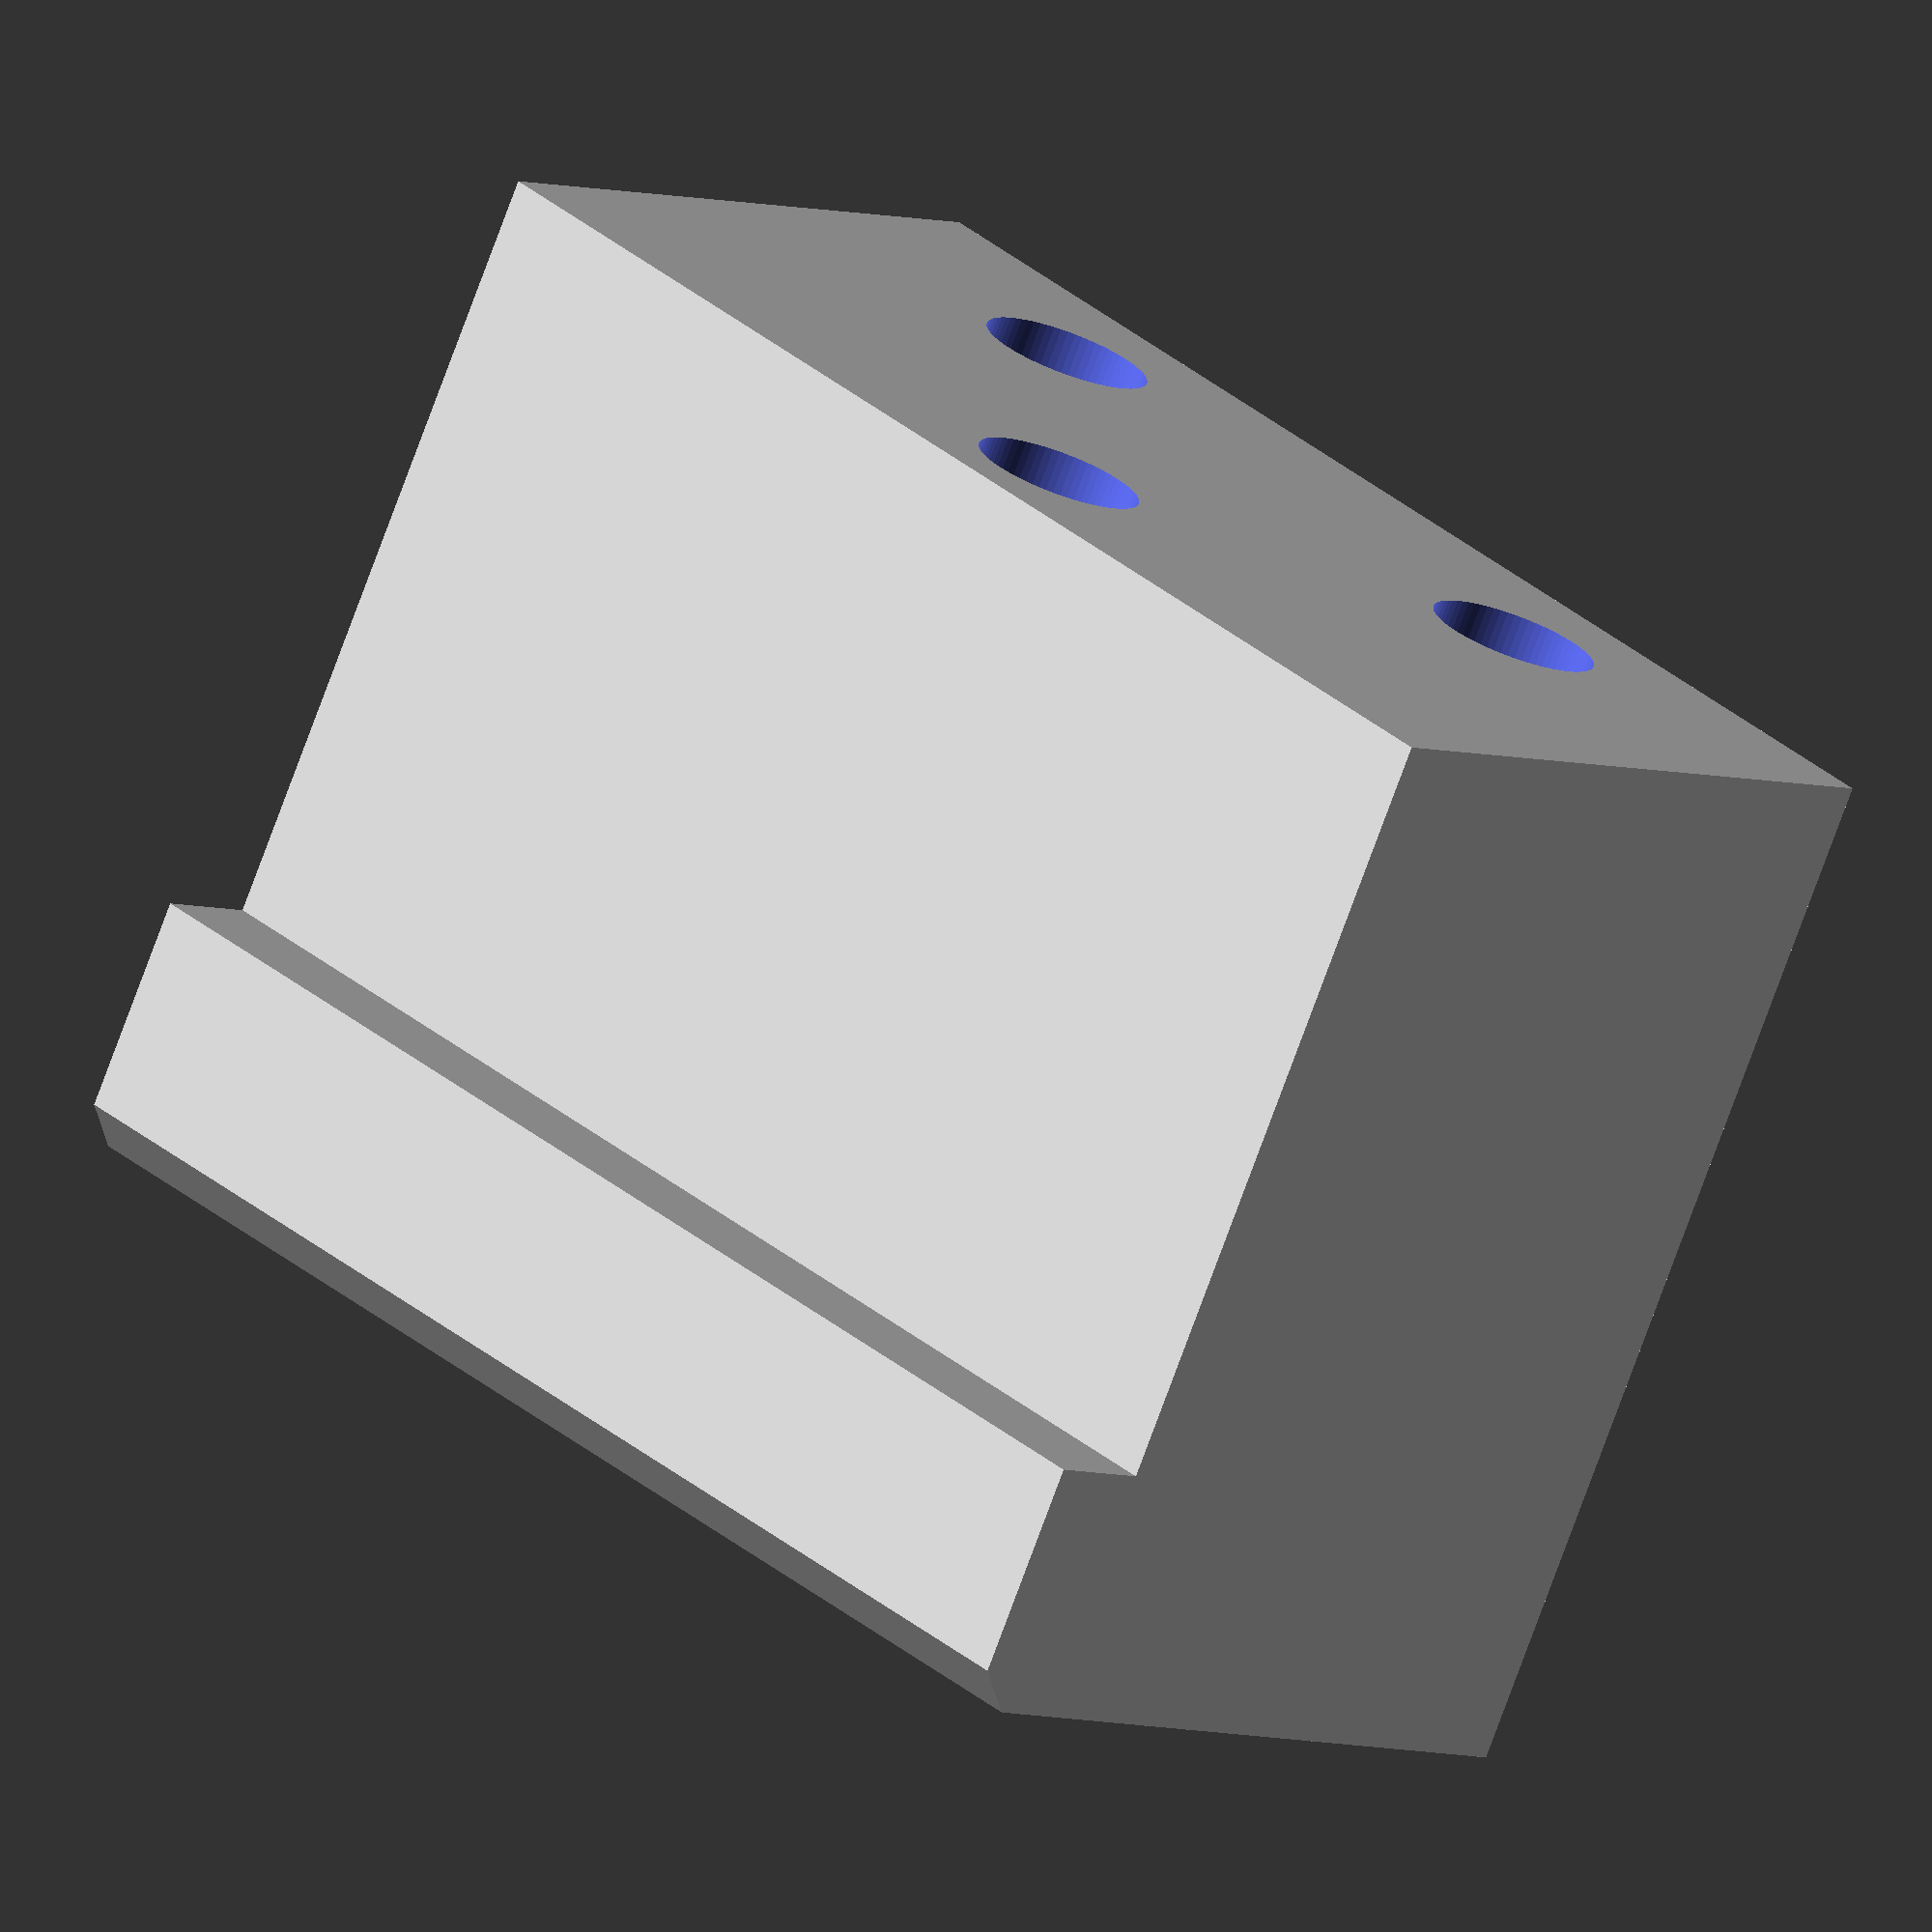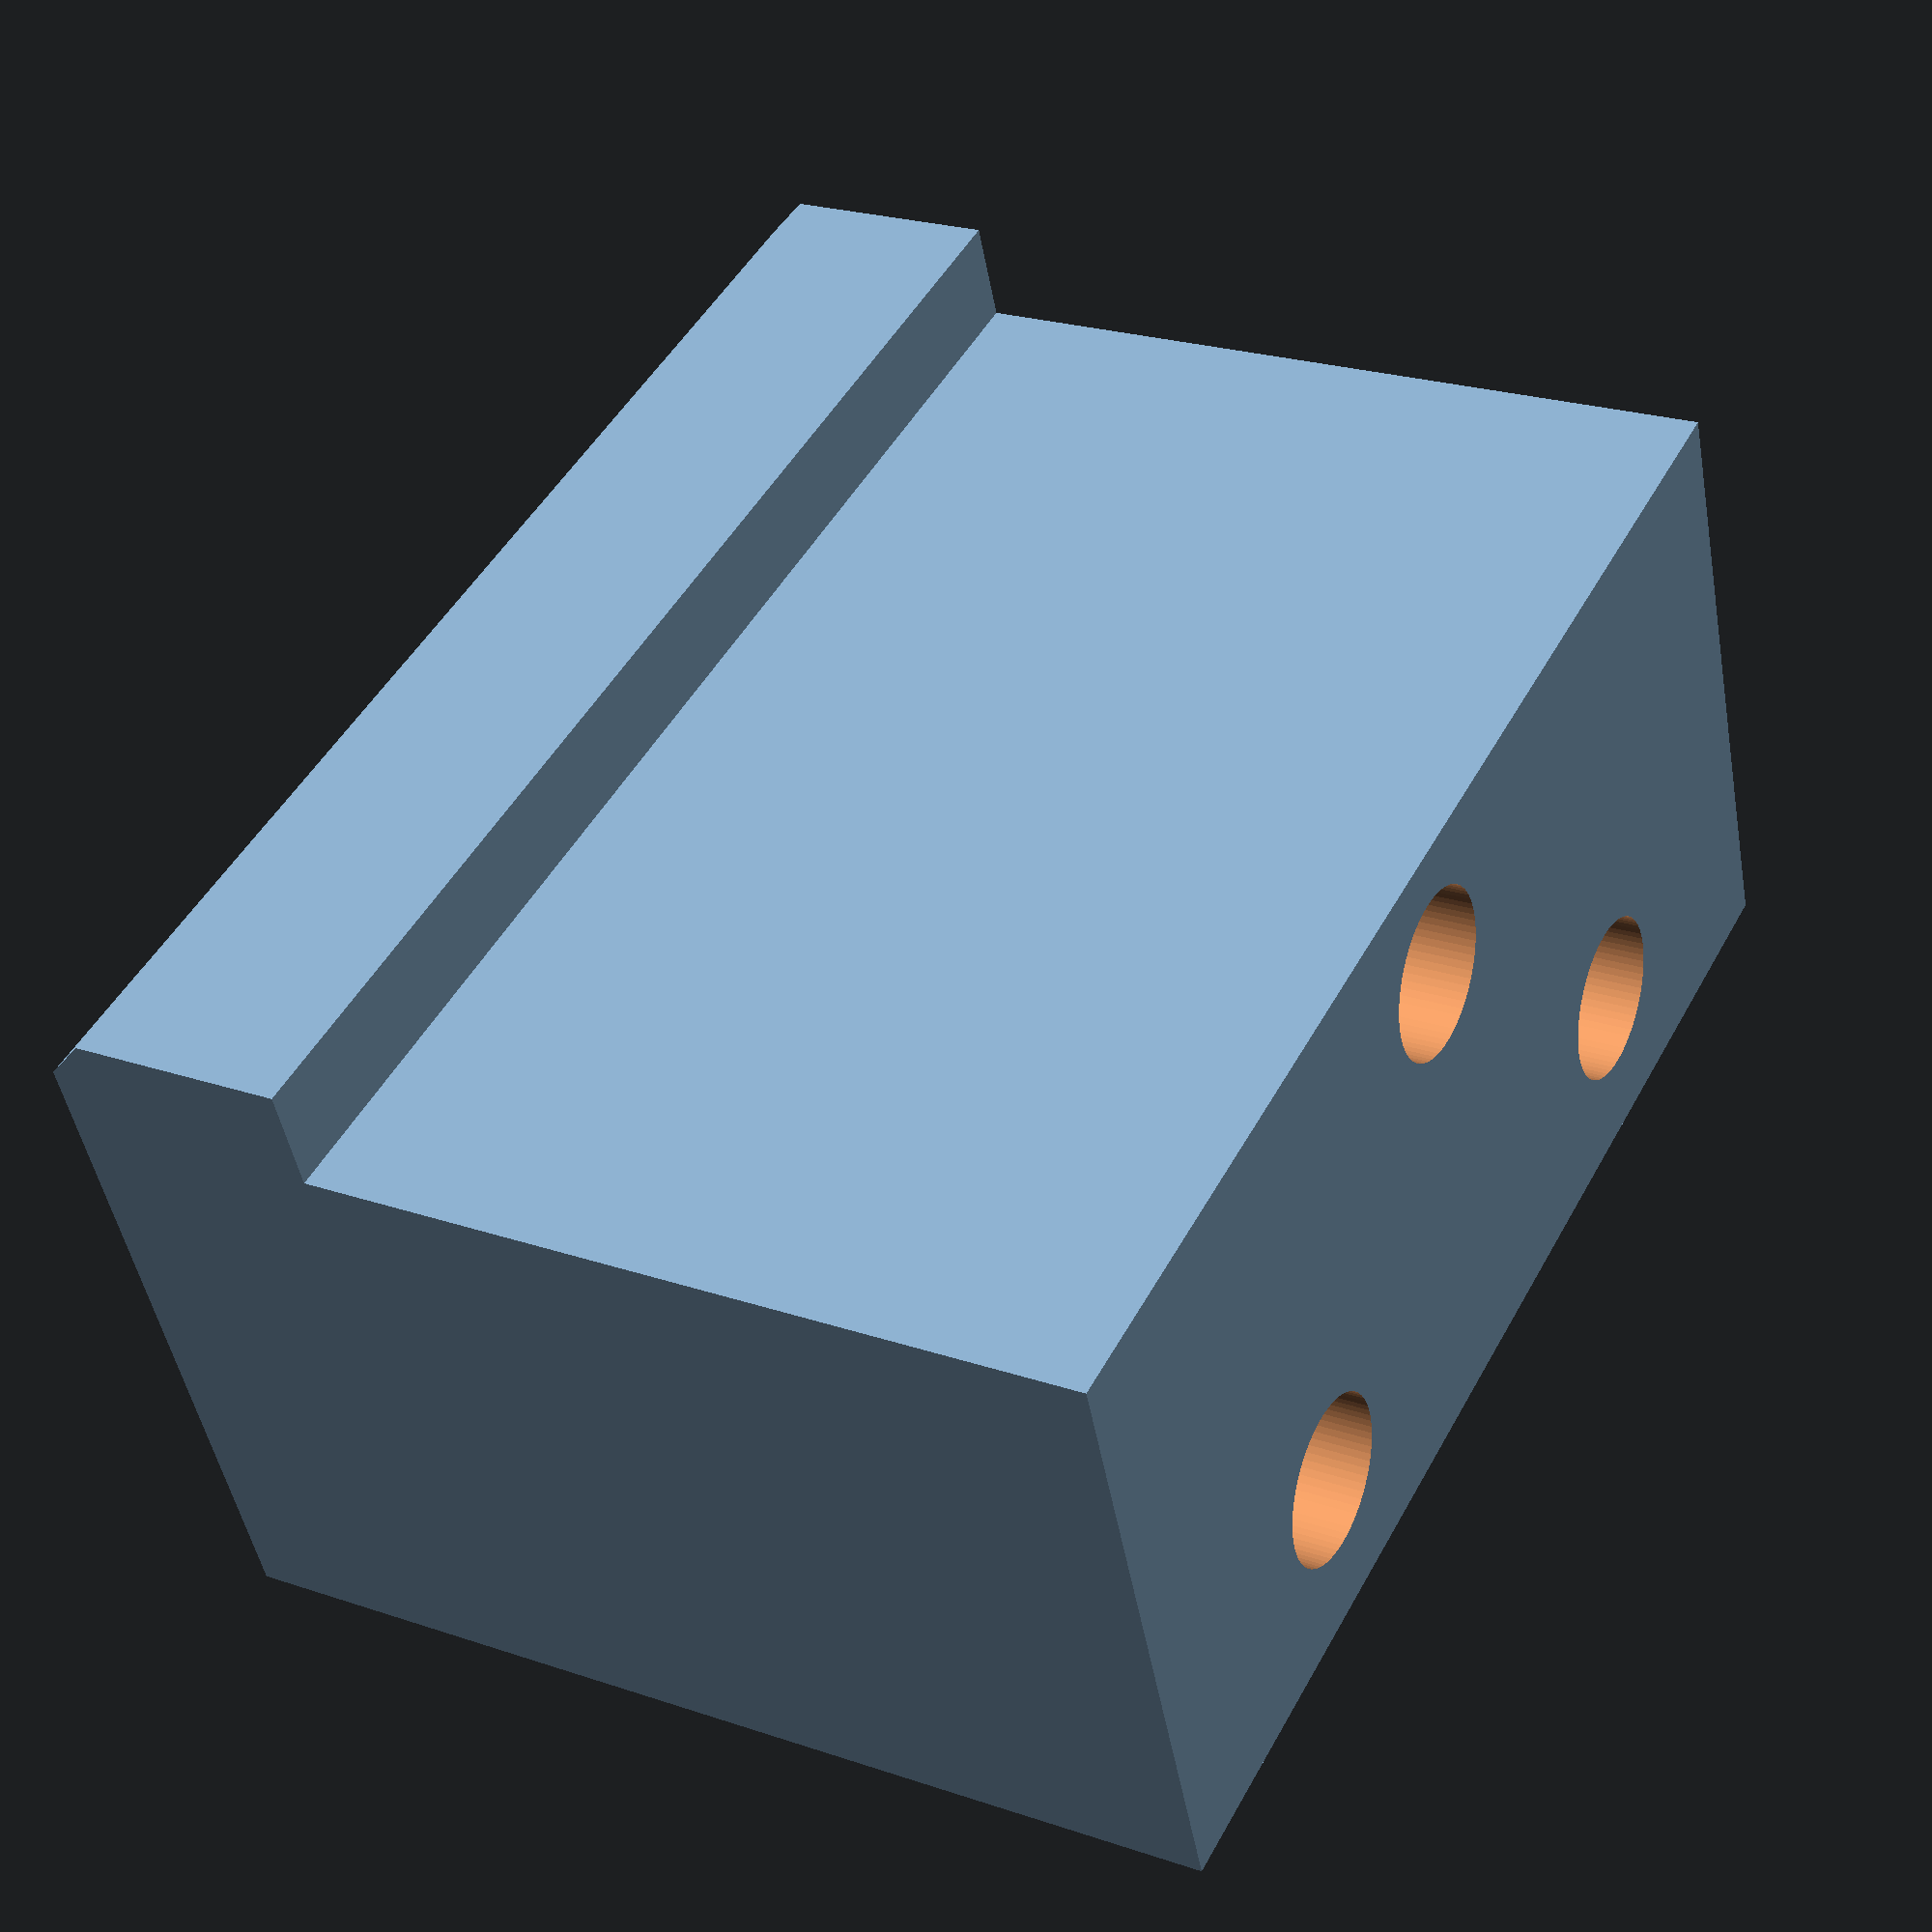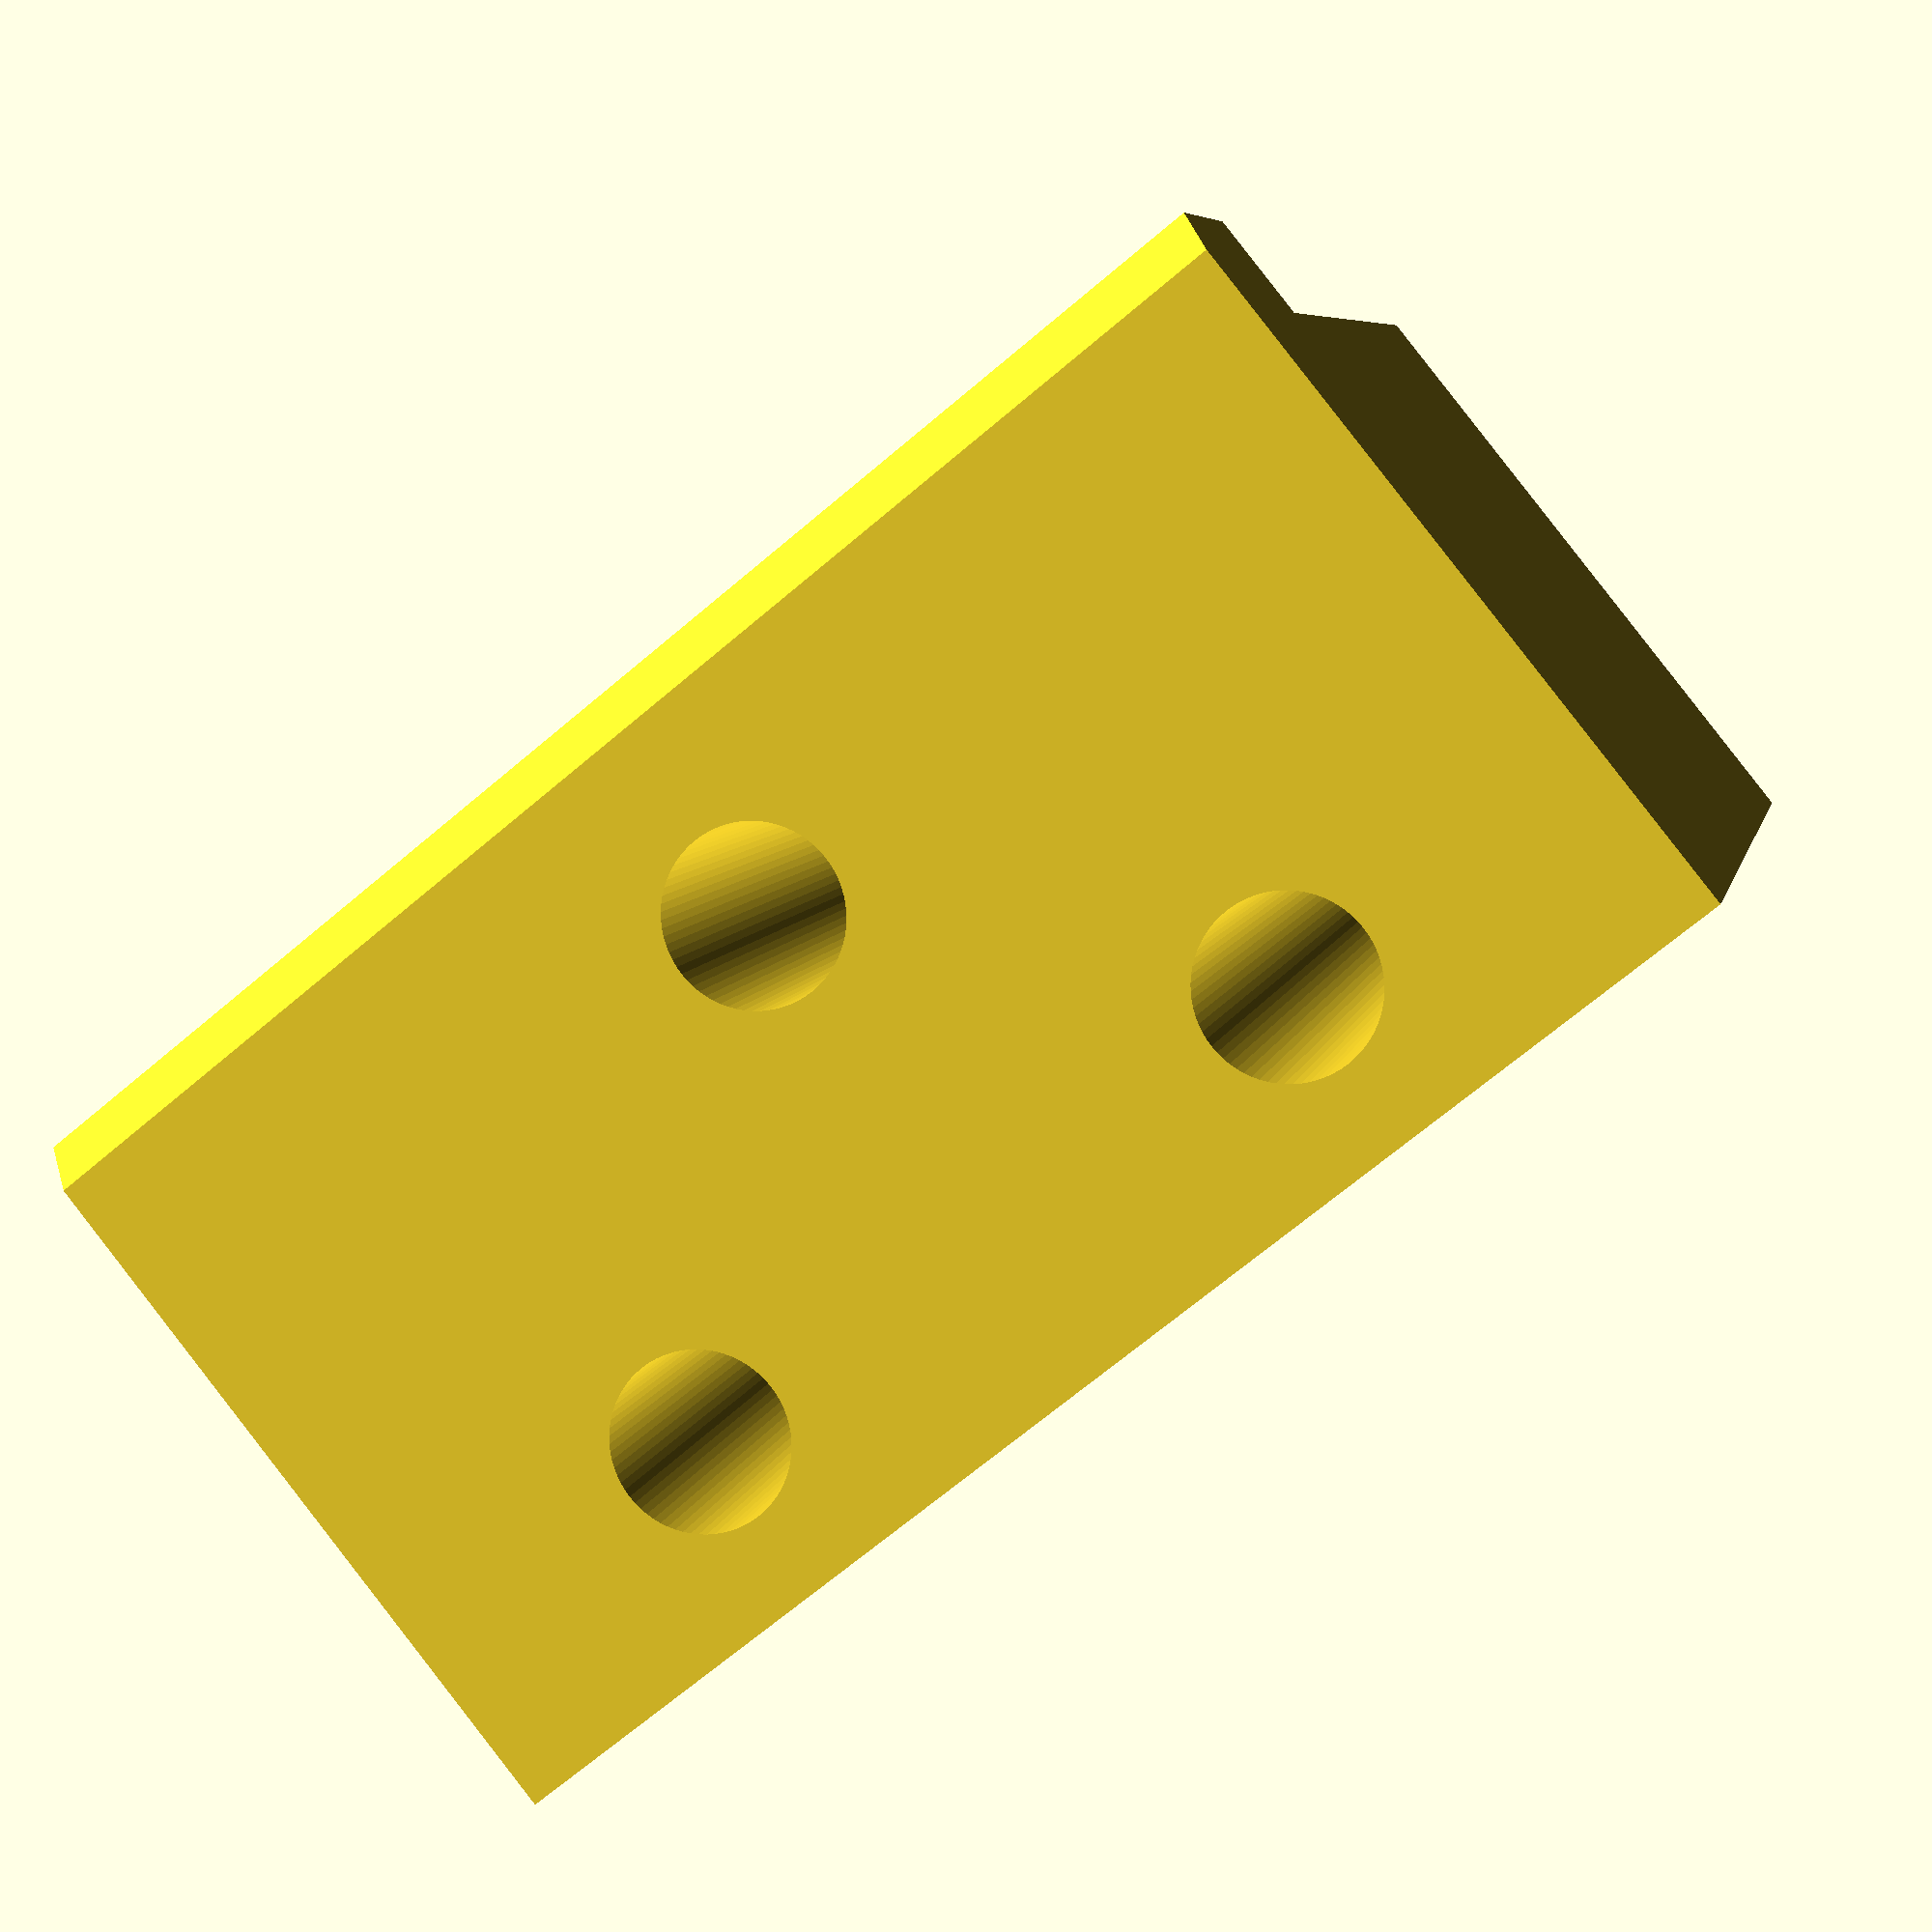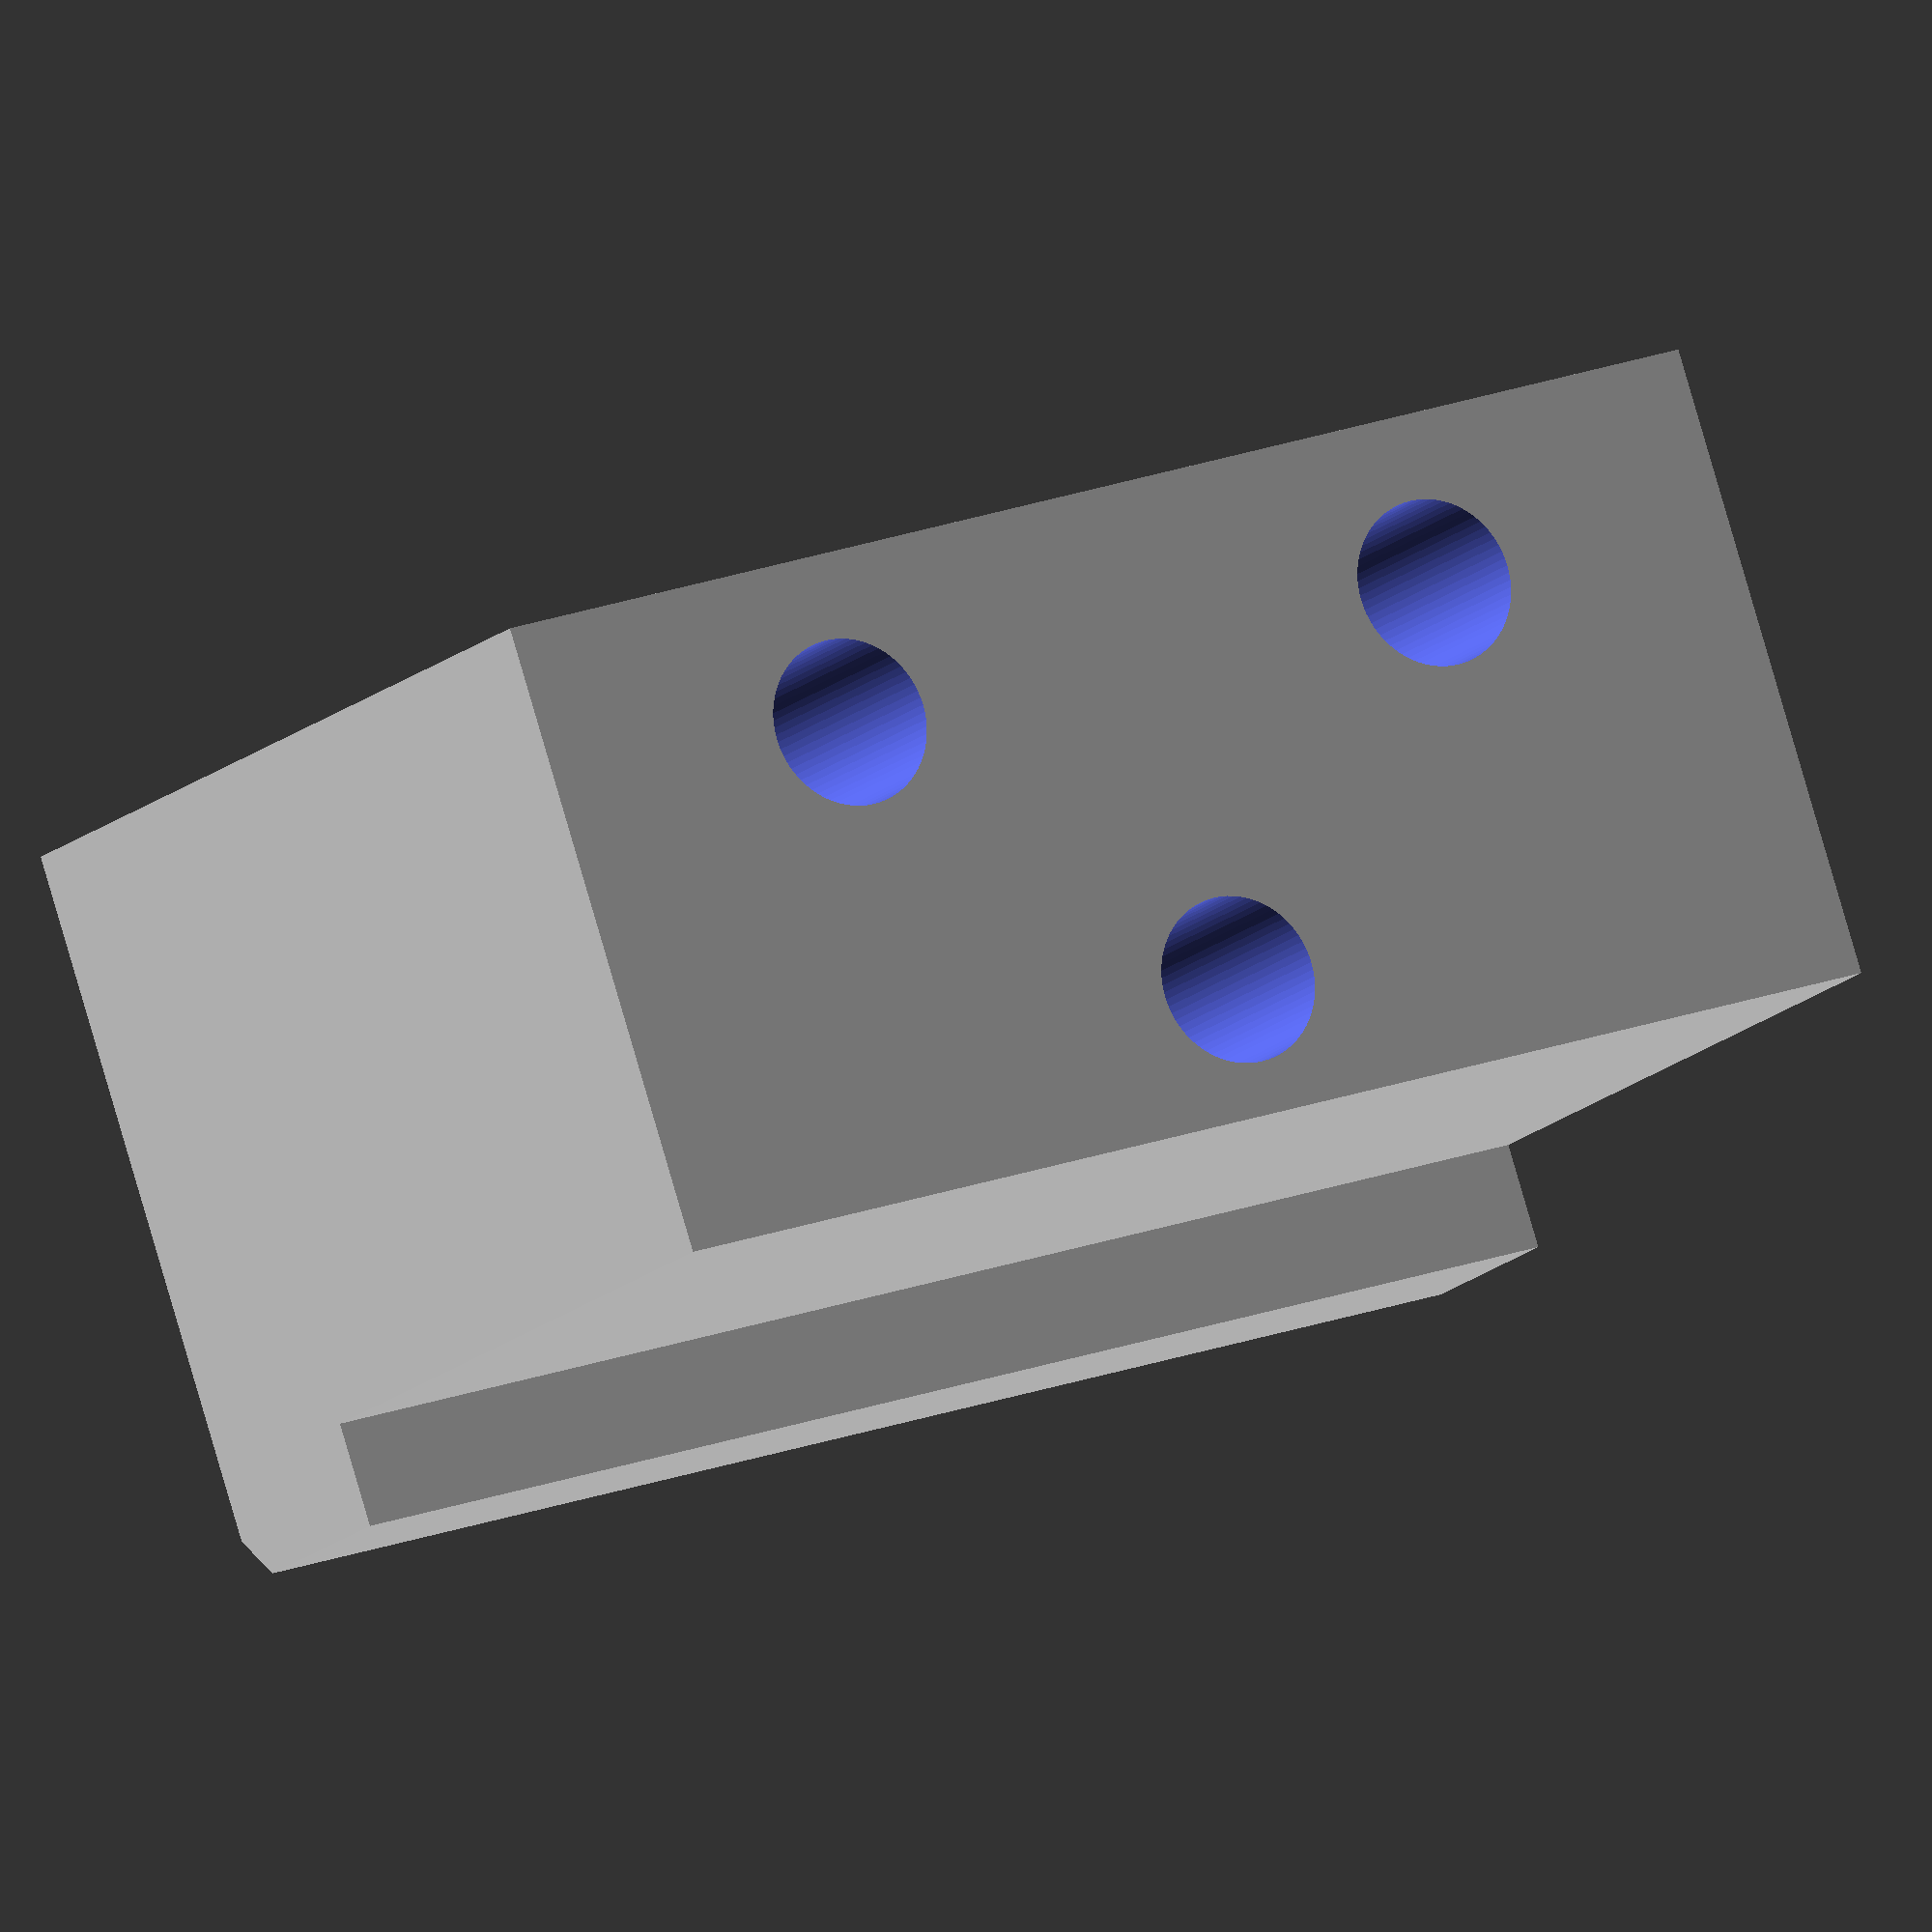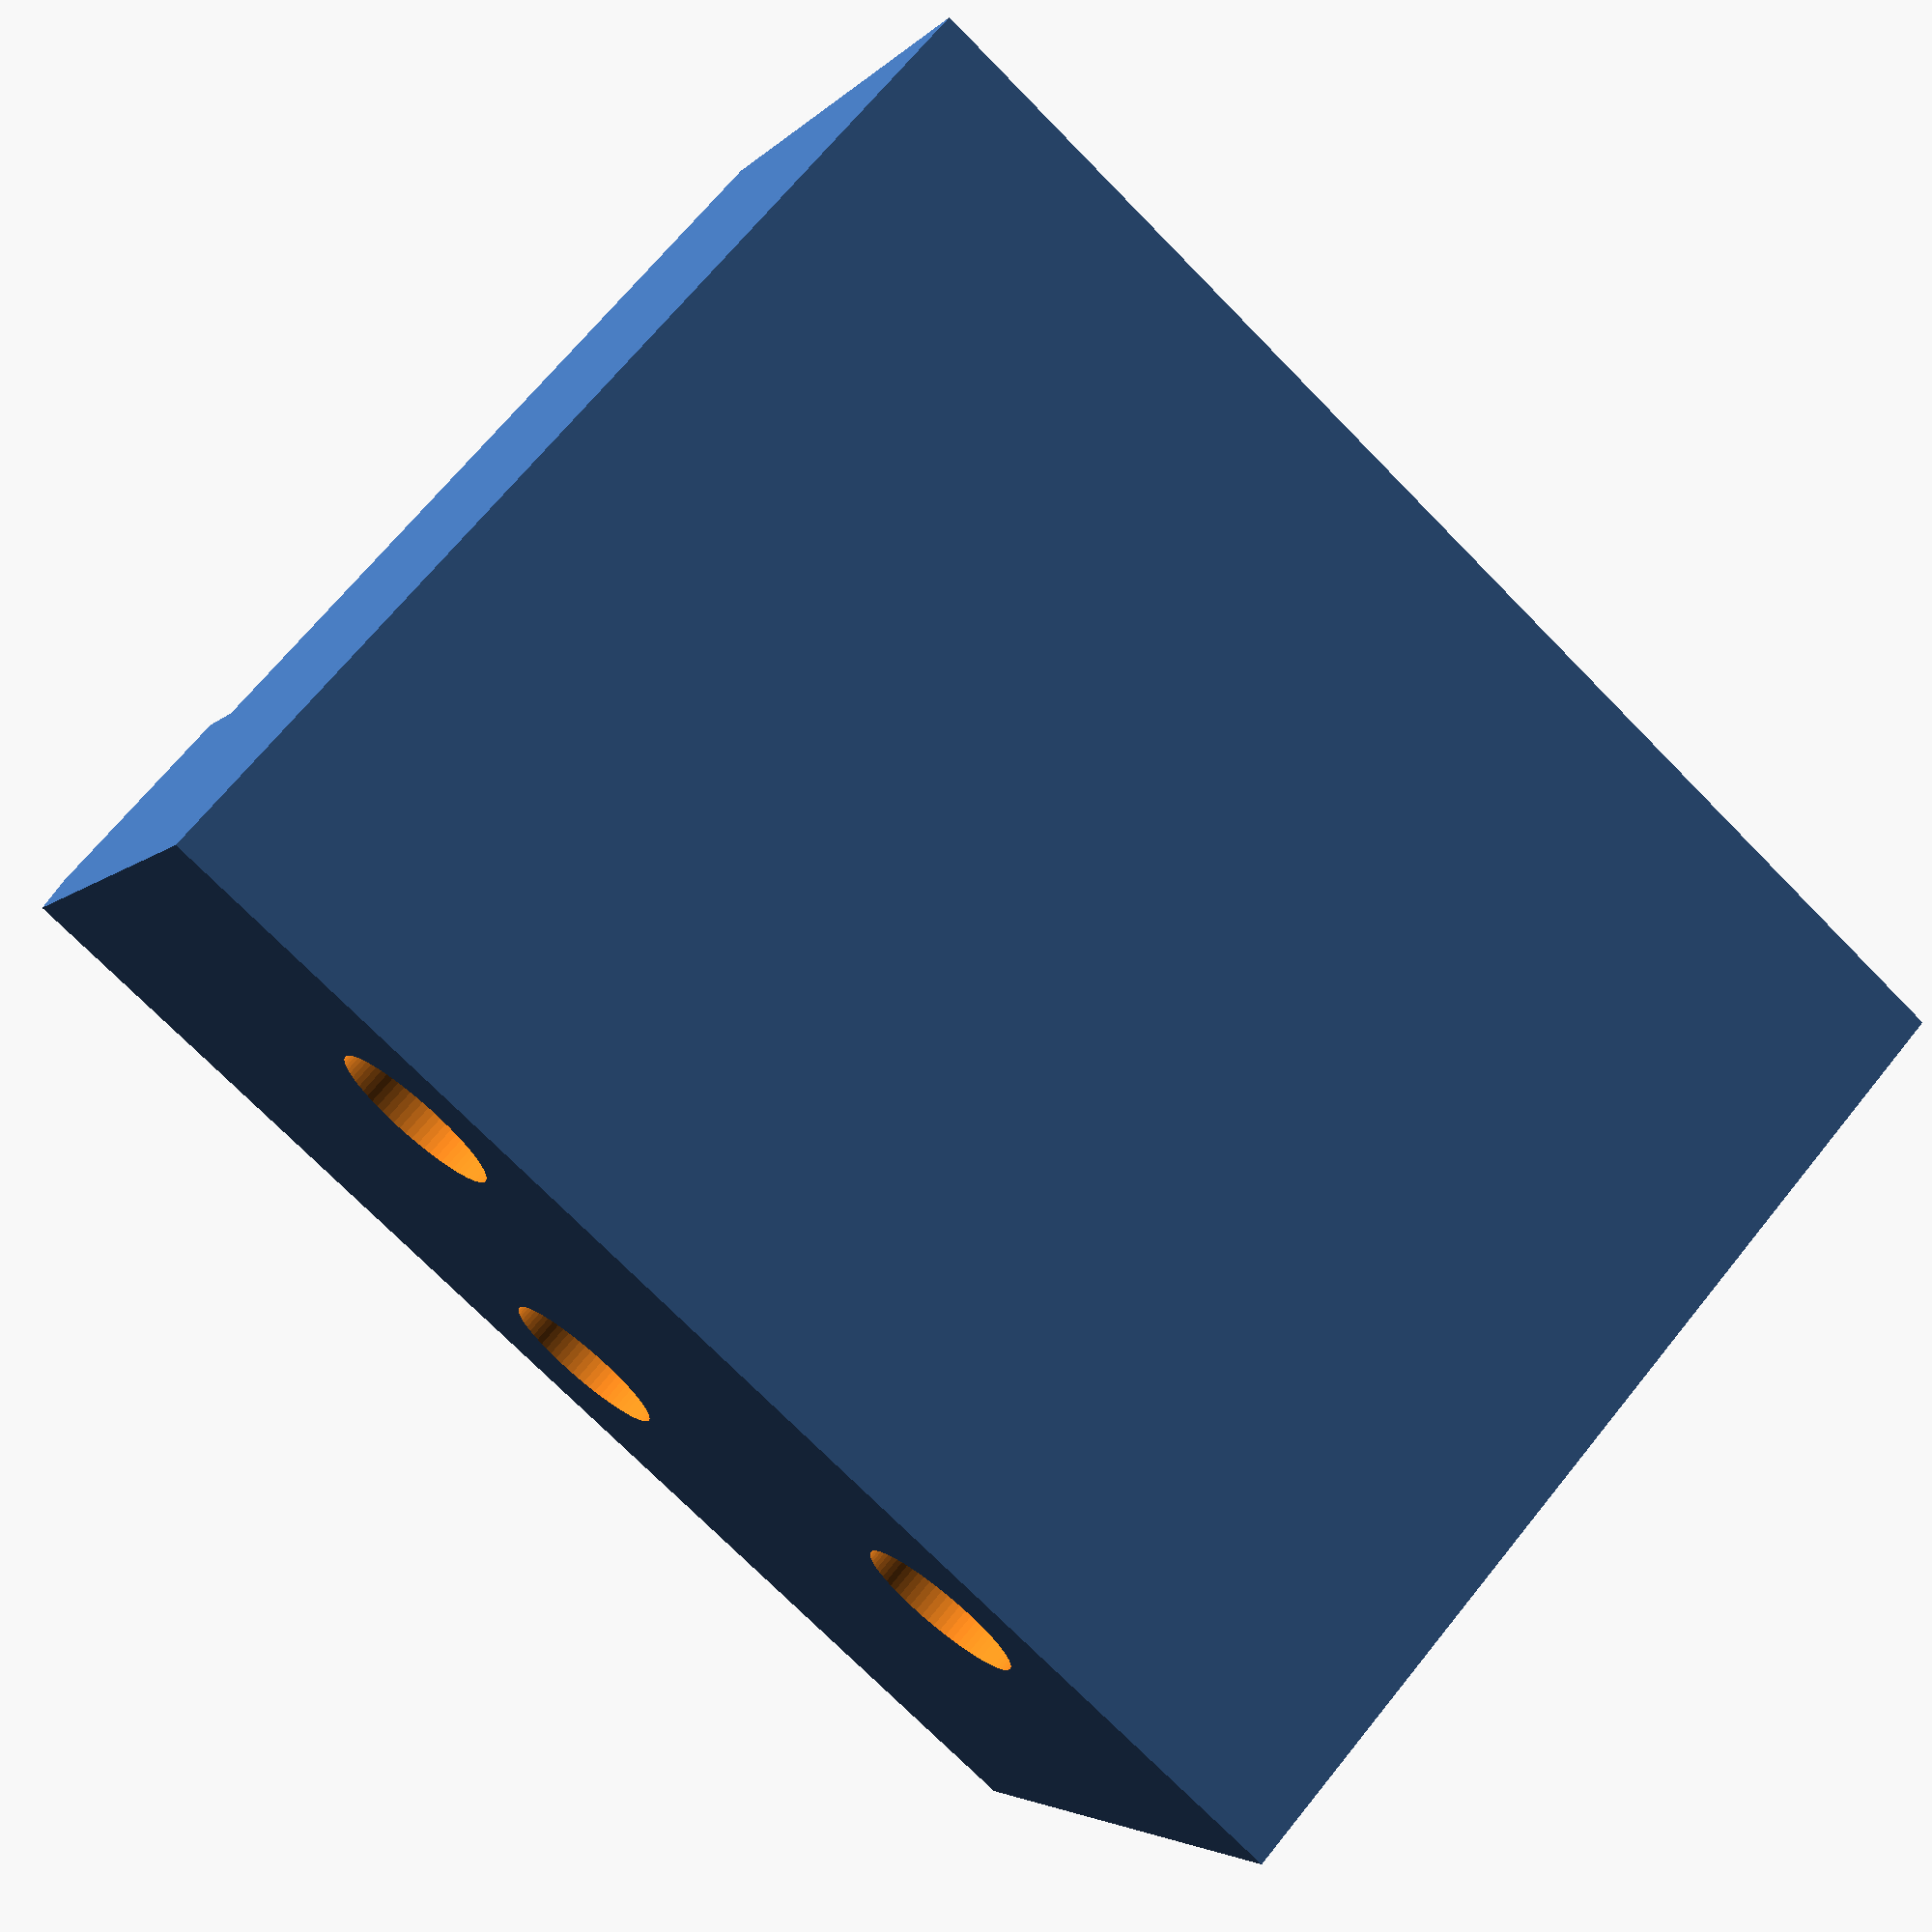
<openscad>
Length = 32;
ChannelWidth = 27.5;
Depth = 24.925;
Chamfer = 1;
InnerEdge = -4;

TrackSpacing = 12;
TrackWidth = 2.5;
TrackOffset = 6.175; // Previously 5.675
HoleOffset = 14;


$fn = 72;

difference() {
    rotate([90,0,0])
    linear_extrude(height=Length, center=true)
        polygon([[ChannelWidth/2, TrackOffset],
                 [ChannelWidth/2, Chamfer],
                 [ChannelWidth/2 - Chamfer, 0],
                 [InnerEdge, 0],
                 [InnerEdge, Depth],
                 [ChannelWidth/2 - TrackWidth, Depth],
                 [ChannelWidth/2 - TrackWidth, TrackOffset]]);
    
    union () {
        translate([8,0,-1])
            cylinder(r=2,h=Depth+2);
        translate([0,8,-1])
            cylinder(r=2,h=Depth+2);
        translate([0,-8,-1])
            cylinder(r=2,h=Depth+2);
    }
    
}

</openscad>
<views>
elev=255.3 azim=316.0 roll=200.1 proj=o view=solid
elev=156.5 azim=68.8 roll=240.4 proj=p view=solid
elev=173.3 azim=128.8 roll=348.3 proj=p view=wireframe
elev=13.8 azim=71.8 roll=333.9 proj=o view=wireframe
elev=290.9 azim=64.1 roll=218.9 proj=p view=solid
</views>
